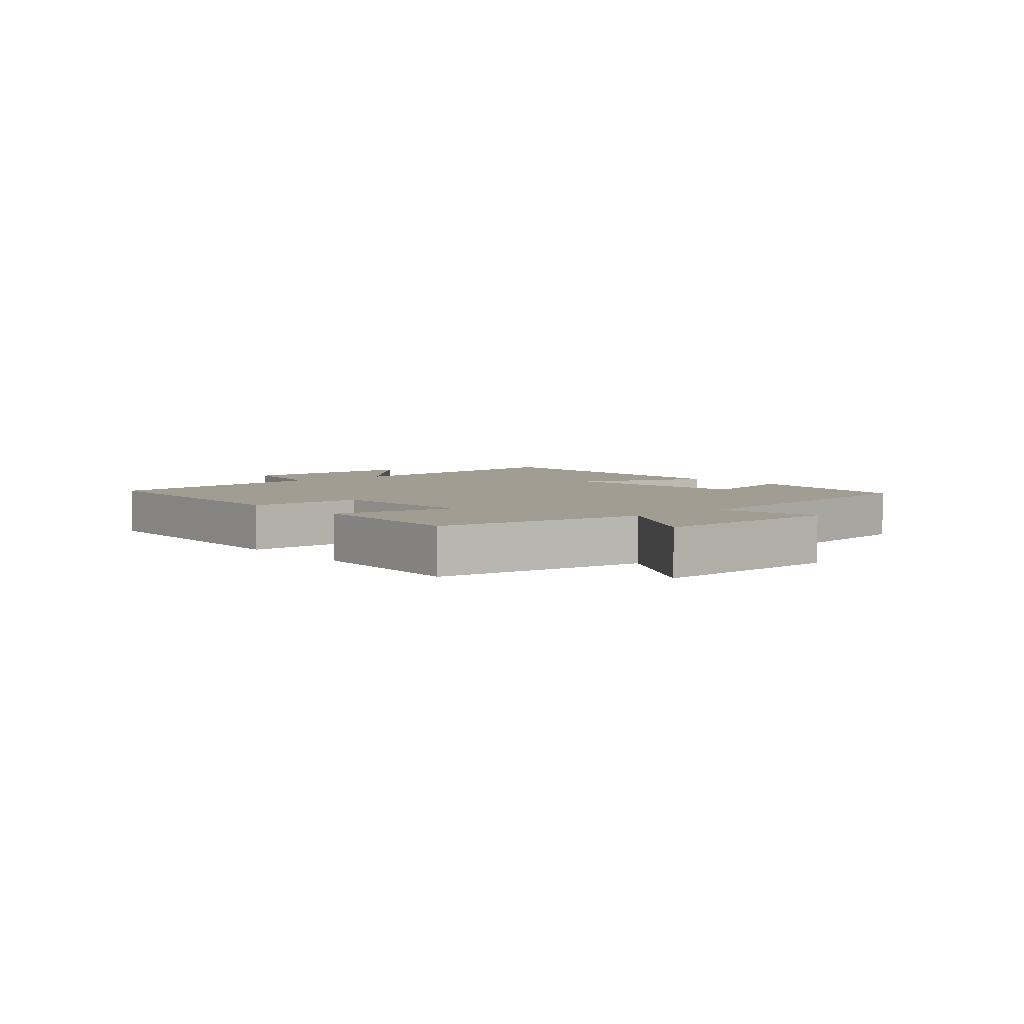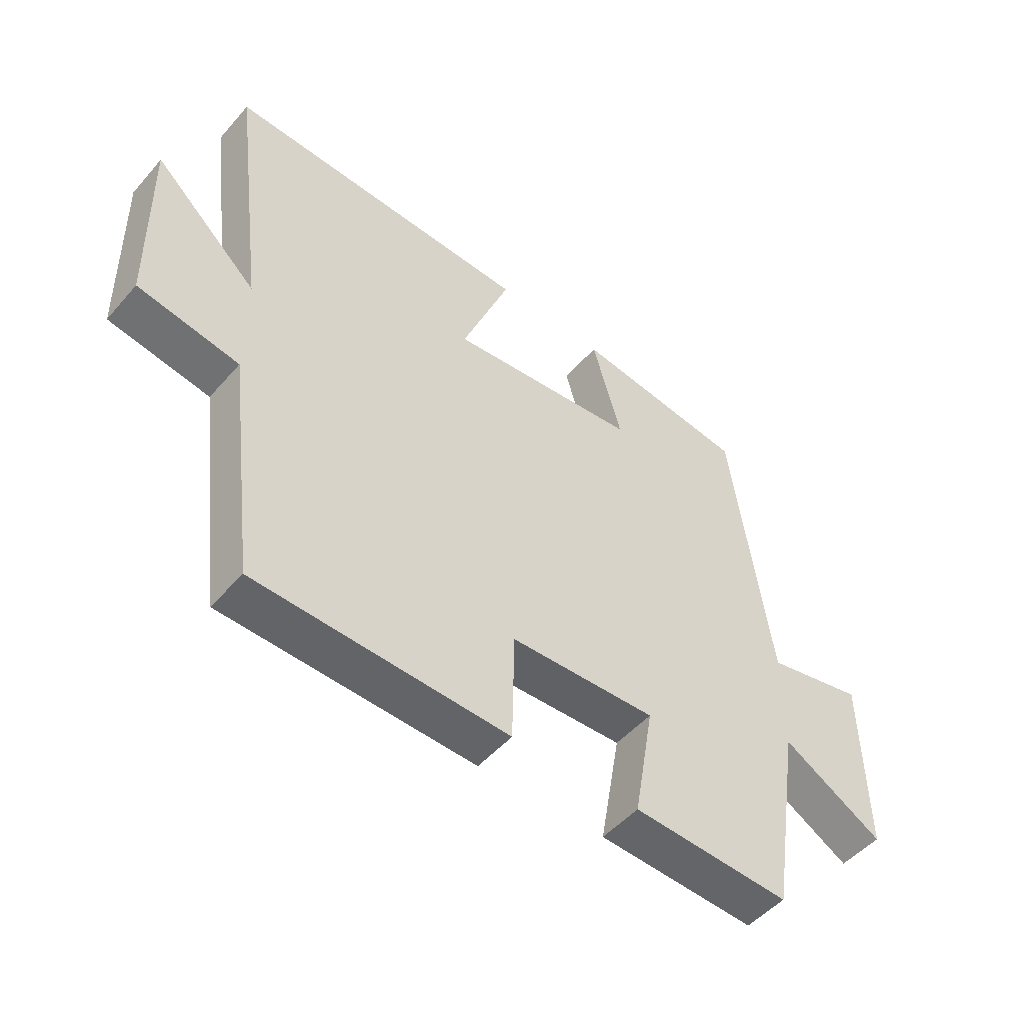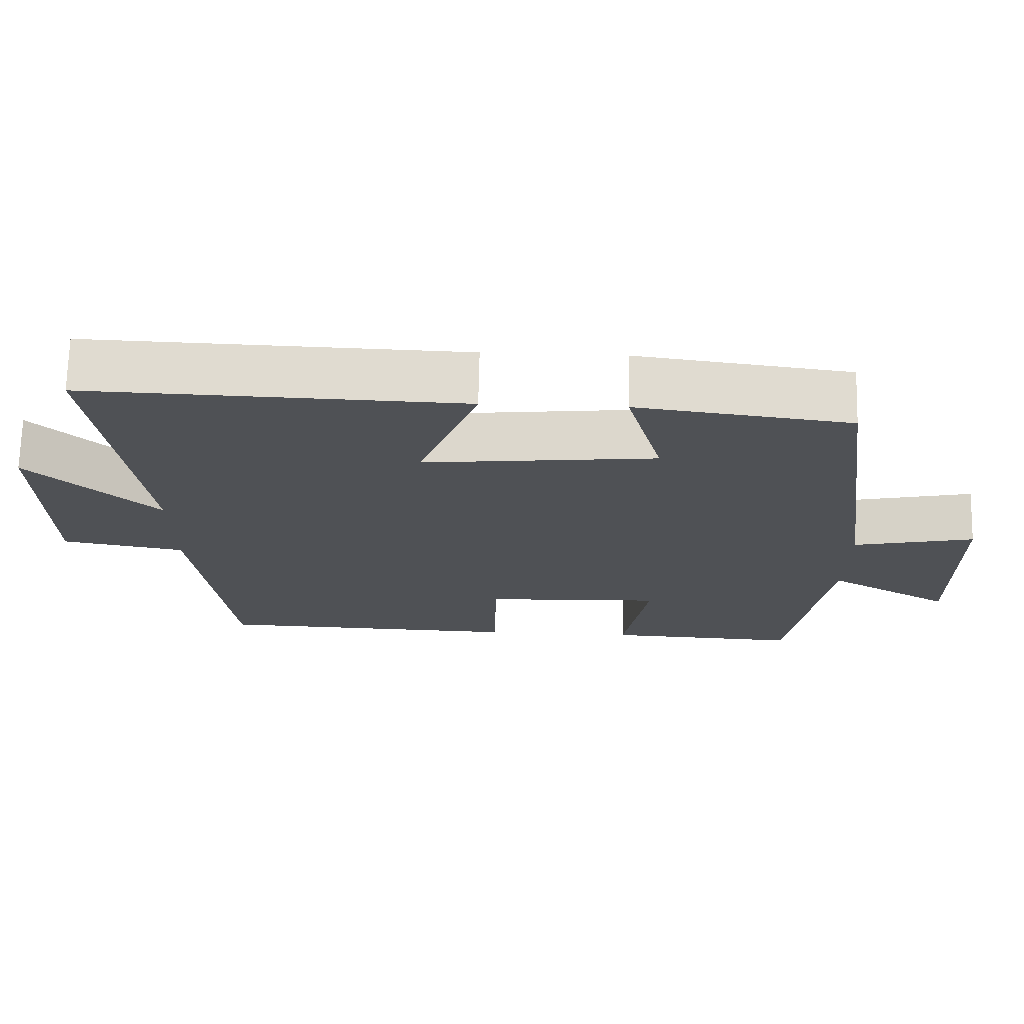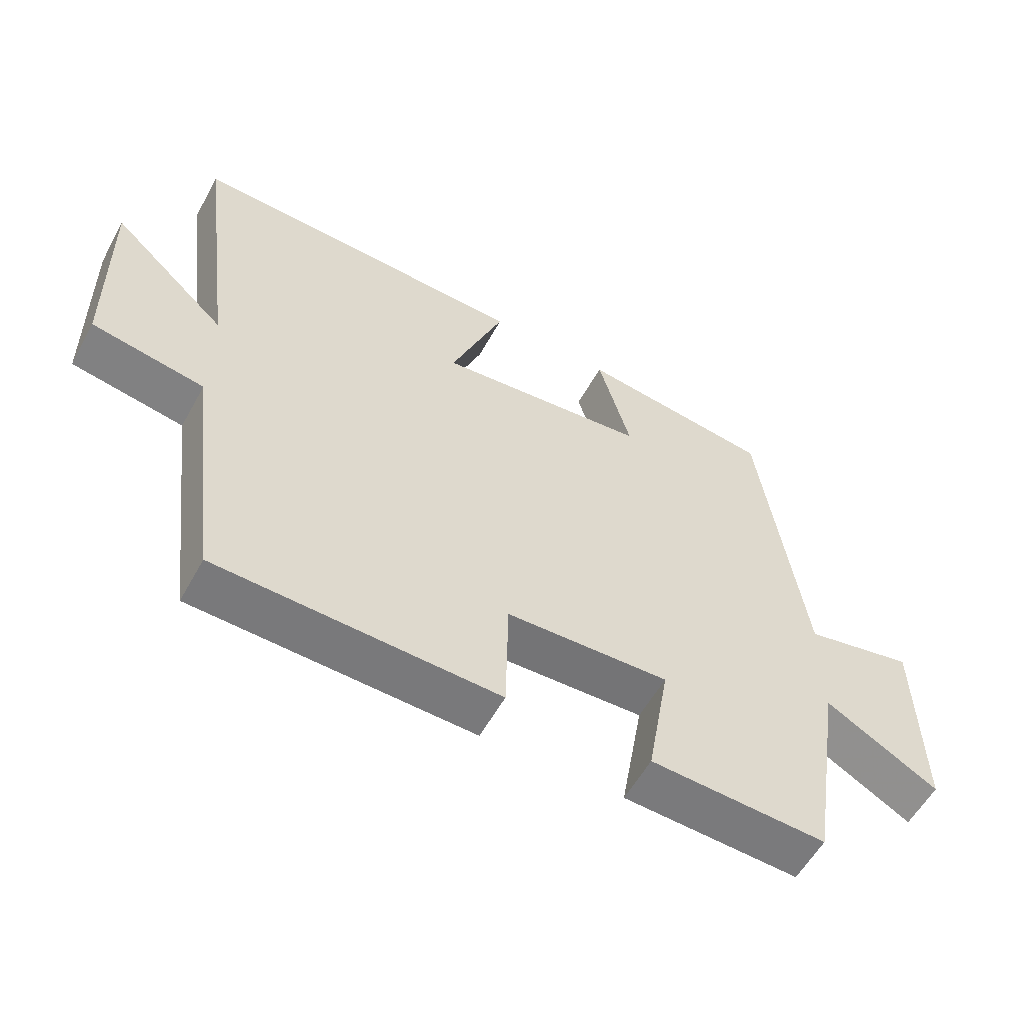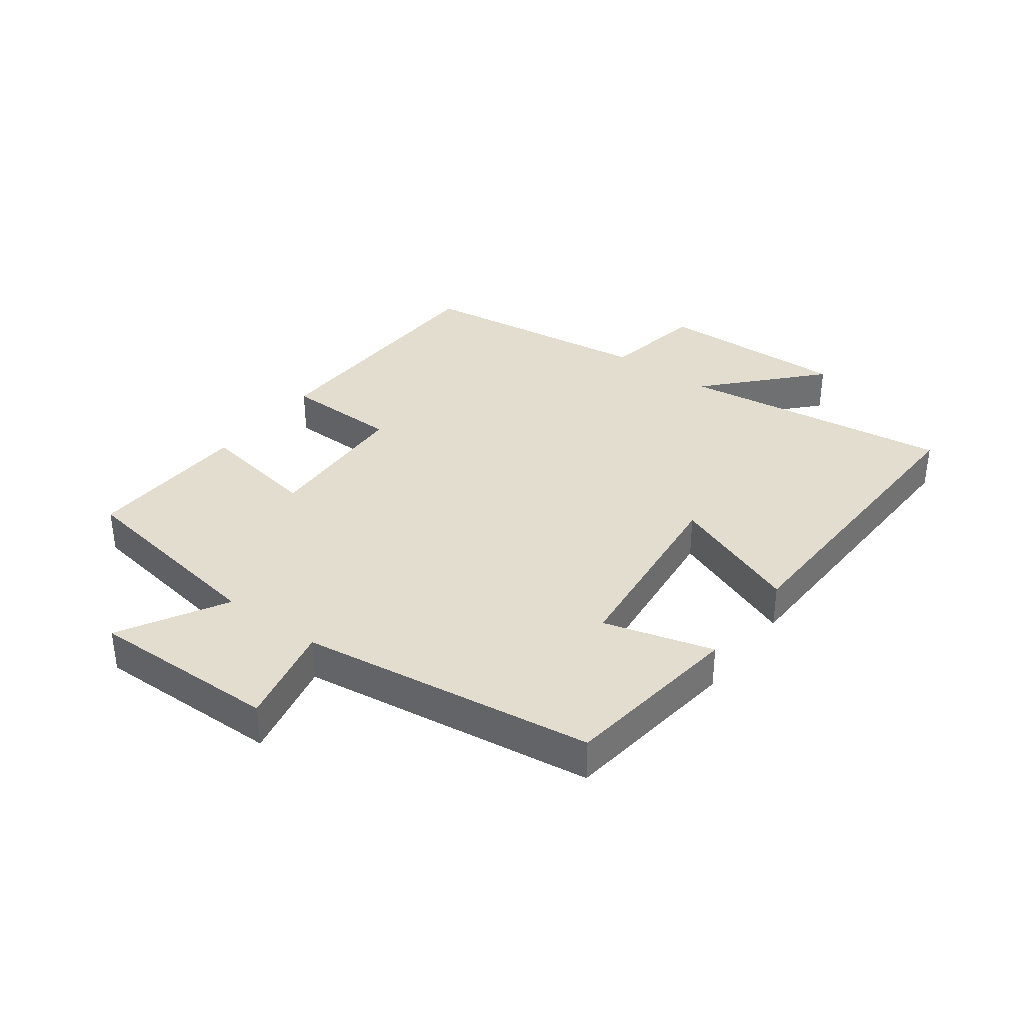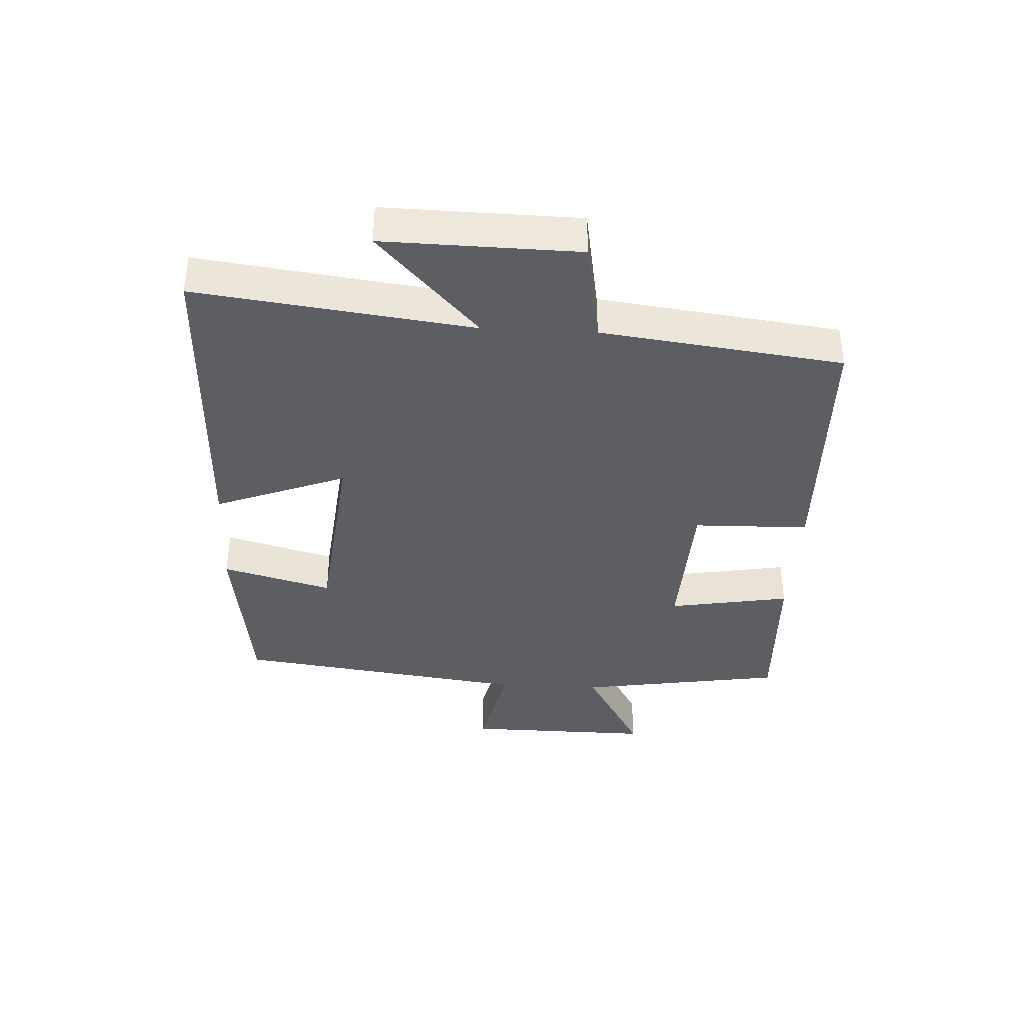
<metadata>
{"format":"obj","ext":"obj","renderer":"f3d","projection":"perspective","resolution":1024,"background":"white","views":[{"elev":4.6,"azim":-130.2,"up":"+Y"},{"elev":-50.1,"azim":140.6,"up":"+Z"},{"elev":70.4,"azim":-178.7,"up":"+Z"},{"elev":-57.2,"azim":151.3,"up":"+Z"},{"elev":35.5,"azim":-53.5,"up":"+Y"},{"elev":-37.5,"azim":87.0,"up":"+Y"}]}
</metadata>
<code>
v -0.435 0.07 0.462
v -0.144 0.07 0.5
v -0.193 0.07 0.324
v 0.125 0.07 0.29
v 0.044 0.07 0.5
v 0.557 0.07 0.516
v 0.5 0.07 0.076
v 0.674 0.07 0.237
v 0.668 0.07 -0.073
v 0.5 0.07 -0.102
v 0.451 0.07 -0.487
v 0.031 0.07 -0.5
v 0.027 0.07 -0.315
v -0.217 0.07 -0.305
v -0.183 0.07 -0.5
v -0.447 0.07 -0.512
v -0.5 0.07 -0.181
v -0.669 0.07 -0.277
v -0.665 0.07 0.025
v -0.5 0.07 -0.011
v -0.435 0 0.462
v -0.144 0 0.5
v -0.193 0 0.324
v 0.125 0 0.29
v 0.044 0 0.5
v 0.557 0 0.516
v 0.5 0 0.076
v 0.674 0 0.237
v 0.668 0 -0.073
v 0.5 0 -0.102
v 0.451 0 -0.487
v 0.031 0 -0.5
v 0.027 0 -0.315
v -0.217 0 -0.305
v -0.183 0 -0.5
v -0.447 0 -0.512
v -0.5 0 -0.181
v -0.669 0 -0.277
v -0.665 0 0.025
v -0.5 0 -0.011
f 17 18 19 20
f 14 15 16 17
f 13 14 17 20
f 10 11 12 13
f 10 13 20 1
f 7 8 9 10
f 4 5 6 7
f 3 4 7 10
f 1 2 3
f 1 3 10
f 40 39 38 37
f 37 36 35 34
f 40 37 34 33
f 33 32 31 30
f 21 40 33 30
f 30 29 28 27
f 27 26 25 24
f 30 27 24 23
f 23 22 21
f 30 23 21
f 1 21 22 2
f 2 22 23 3
f 3 23 24 4
f 4 24 25 5
f 5 25 26 6
f 6 26 27 7
f 7 27 28 8
f 8 28 29 9
f 9 29 30 10
f 10 30 31 11
f 11 31 32 12
f 12 32 33 13
f 13 33 34 14
f 14 34 35 15
f 15 35 36 16
f 16 36 37 17
f 17 37 38 18
f 18 38 39 19
f 19 39 40 20
f 20 40 21 1

</code>
